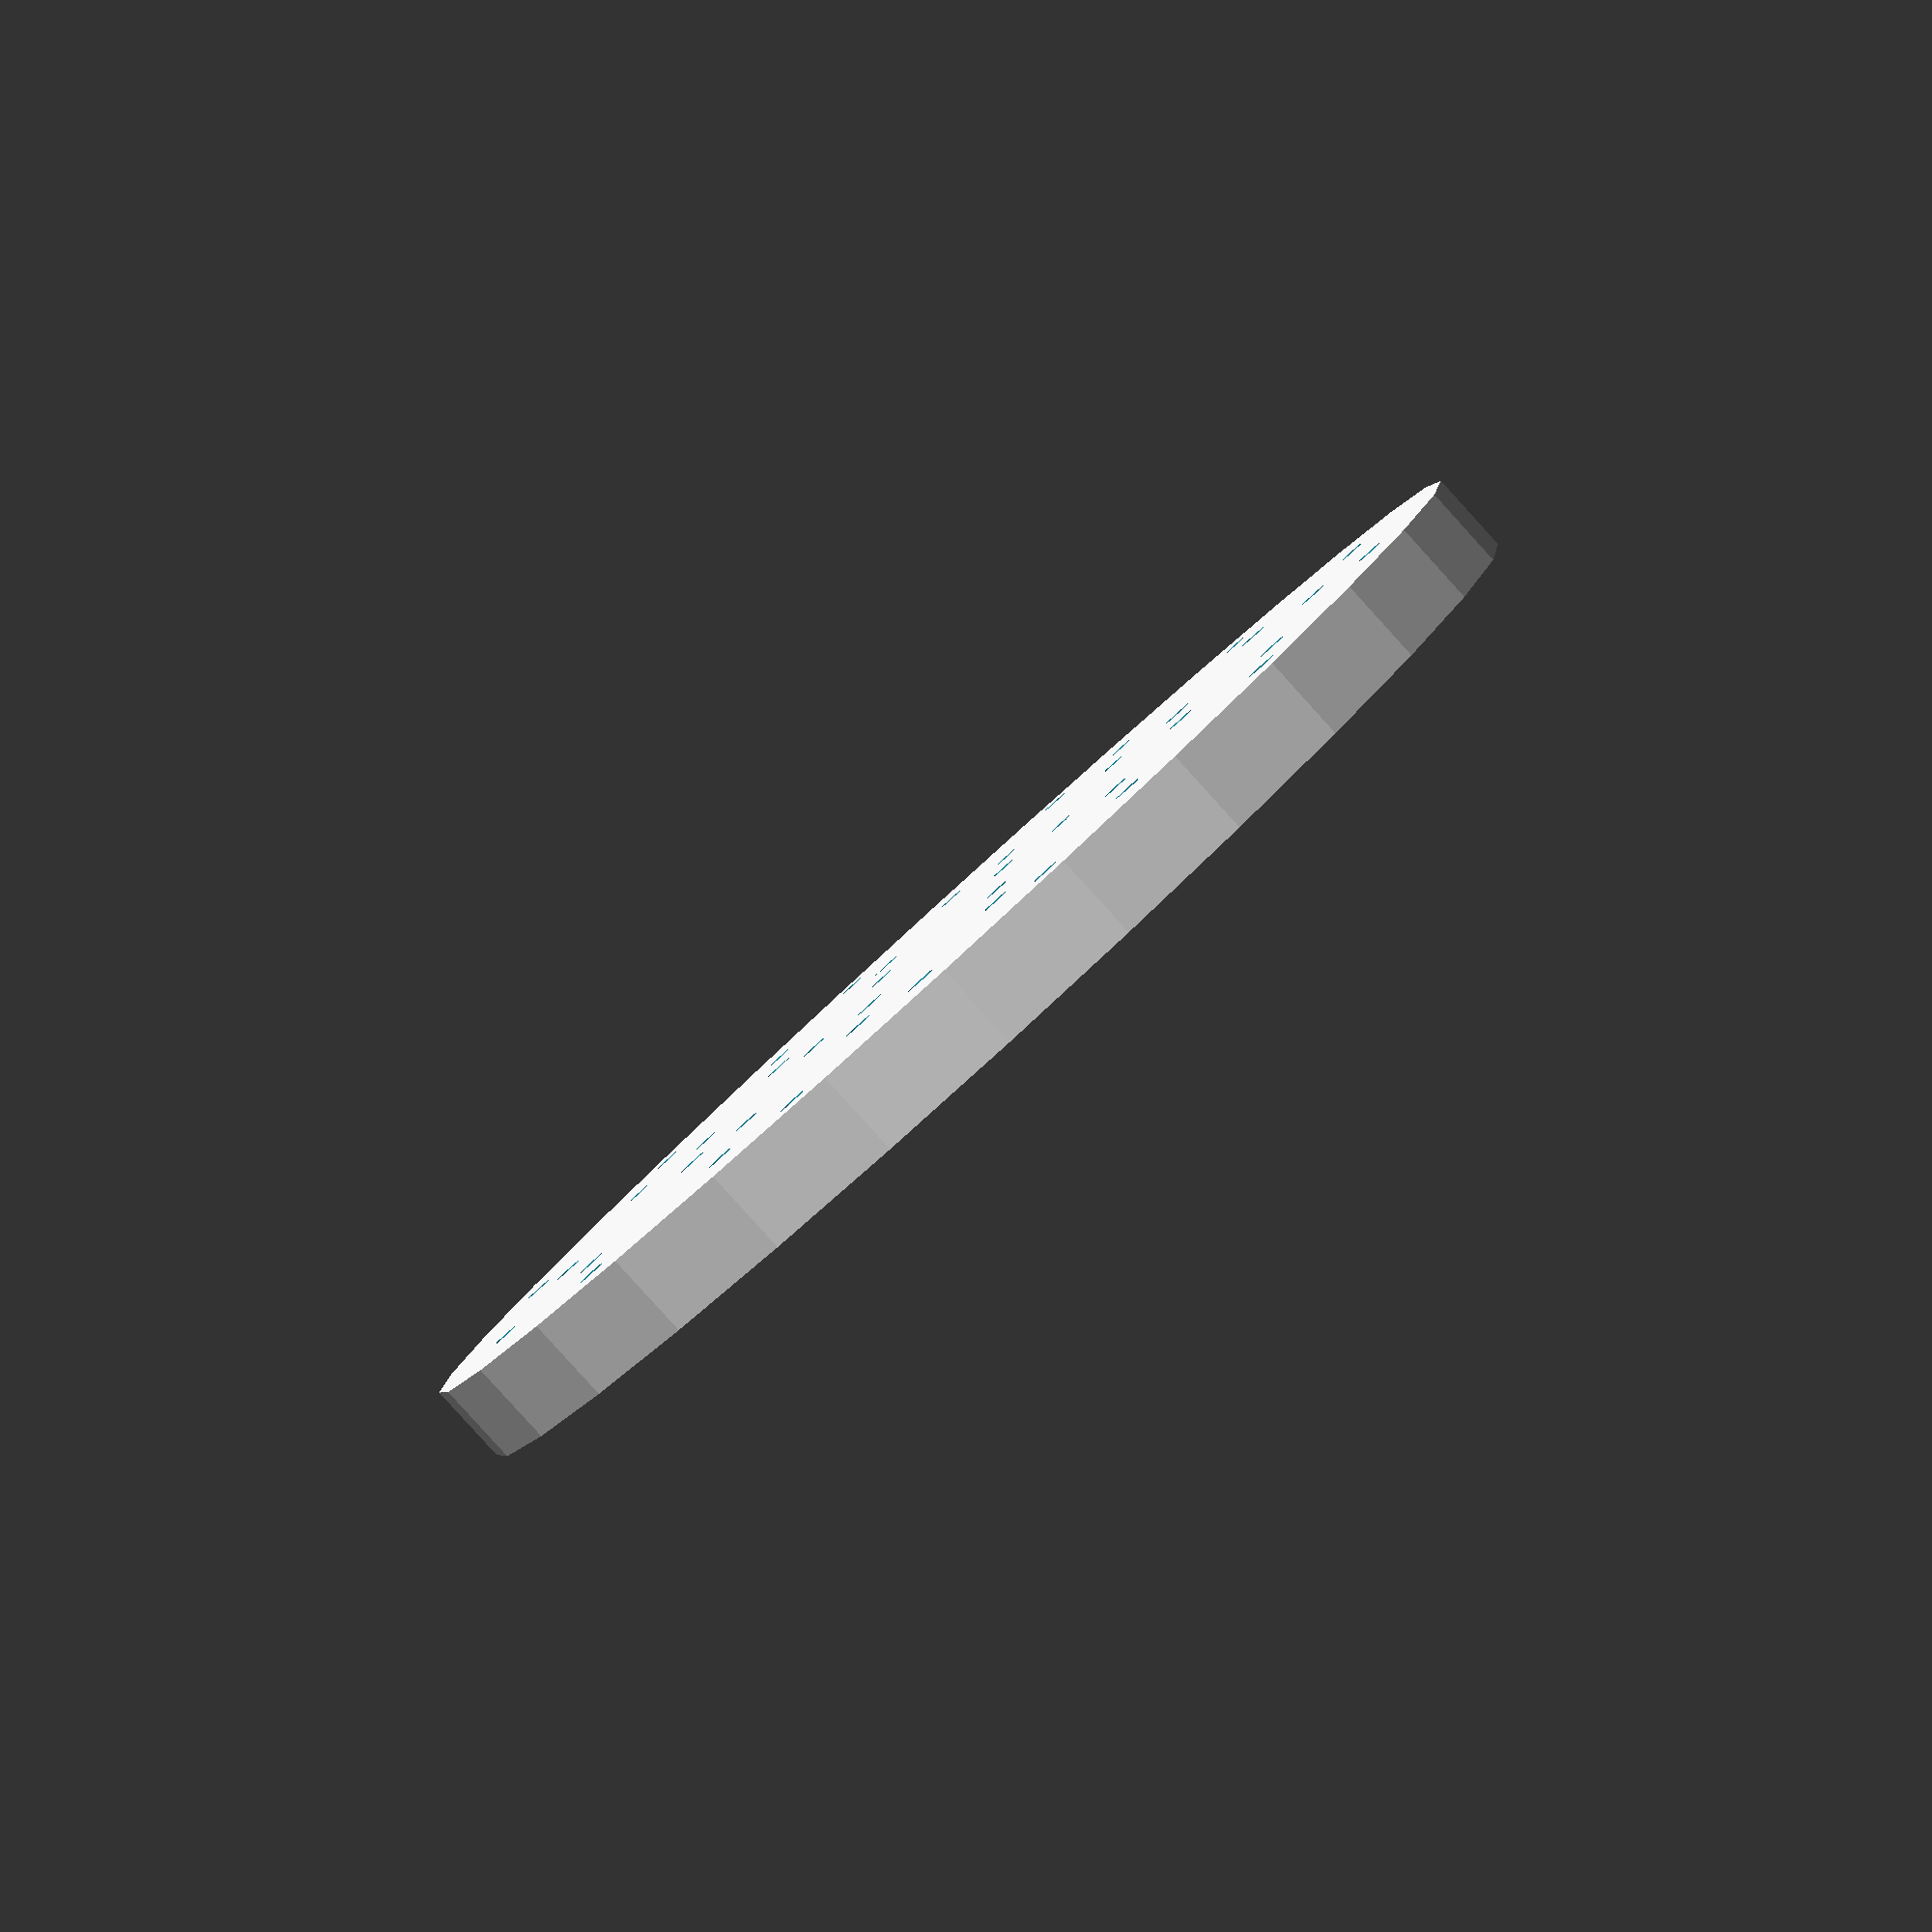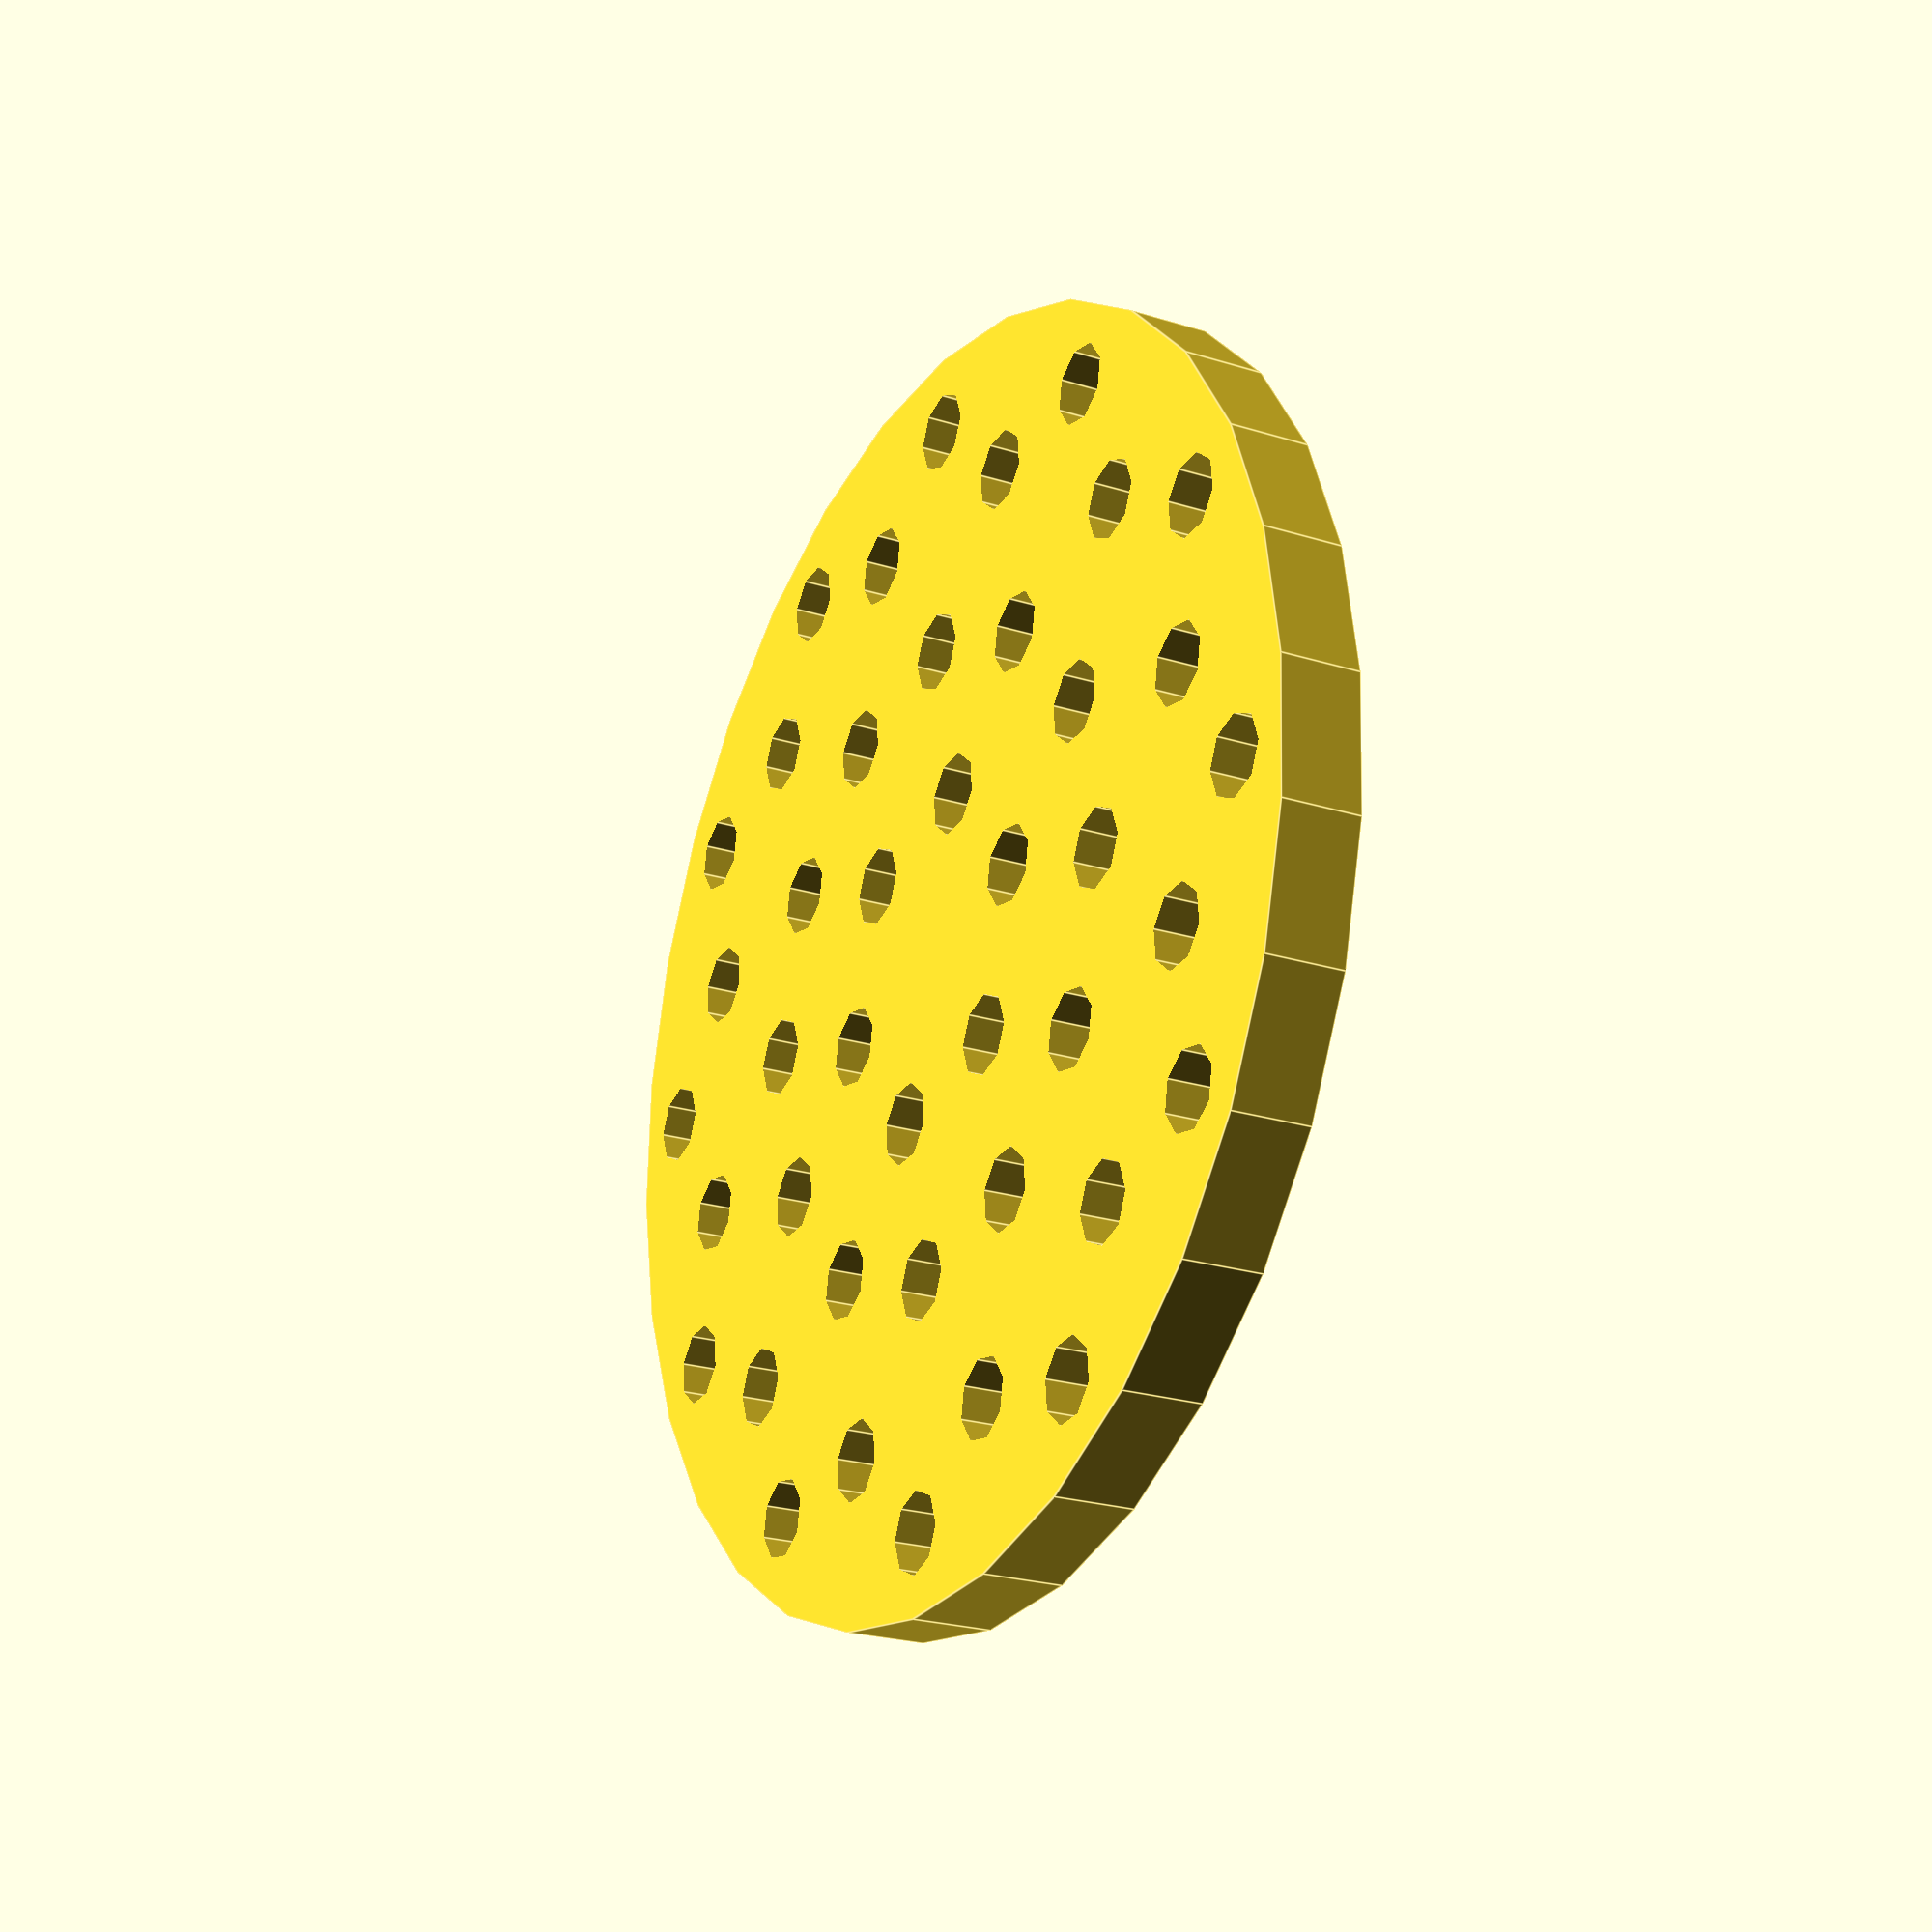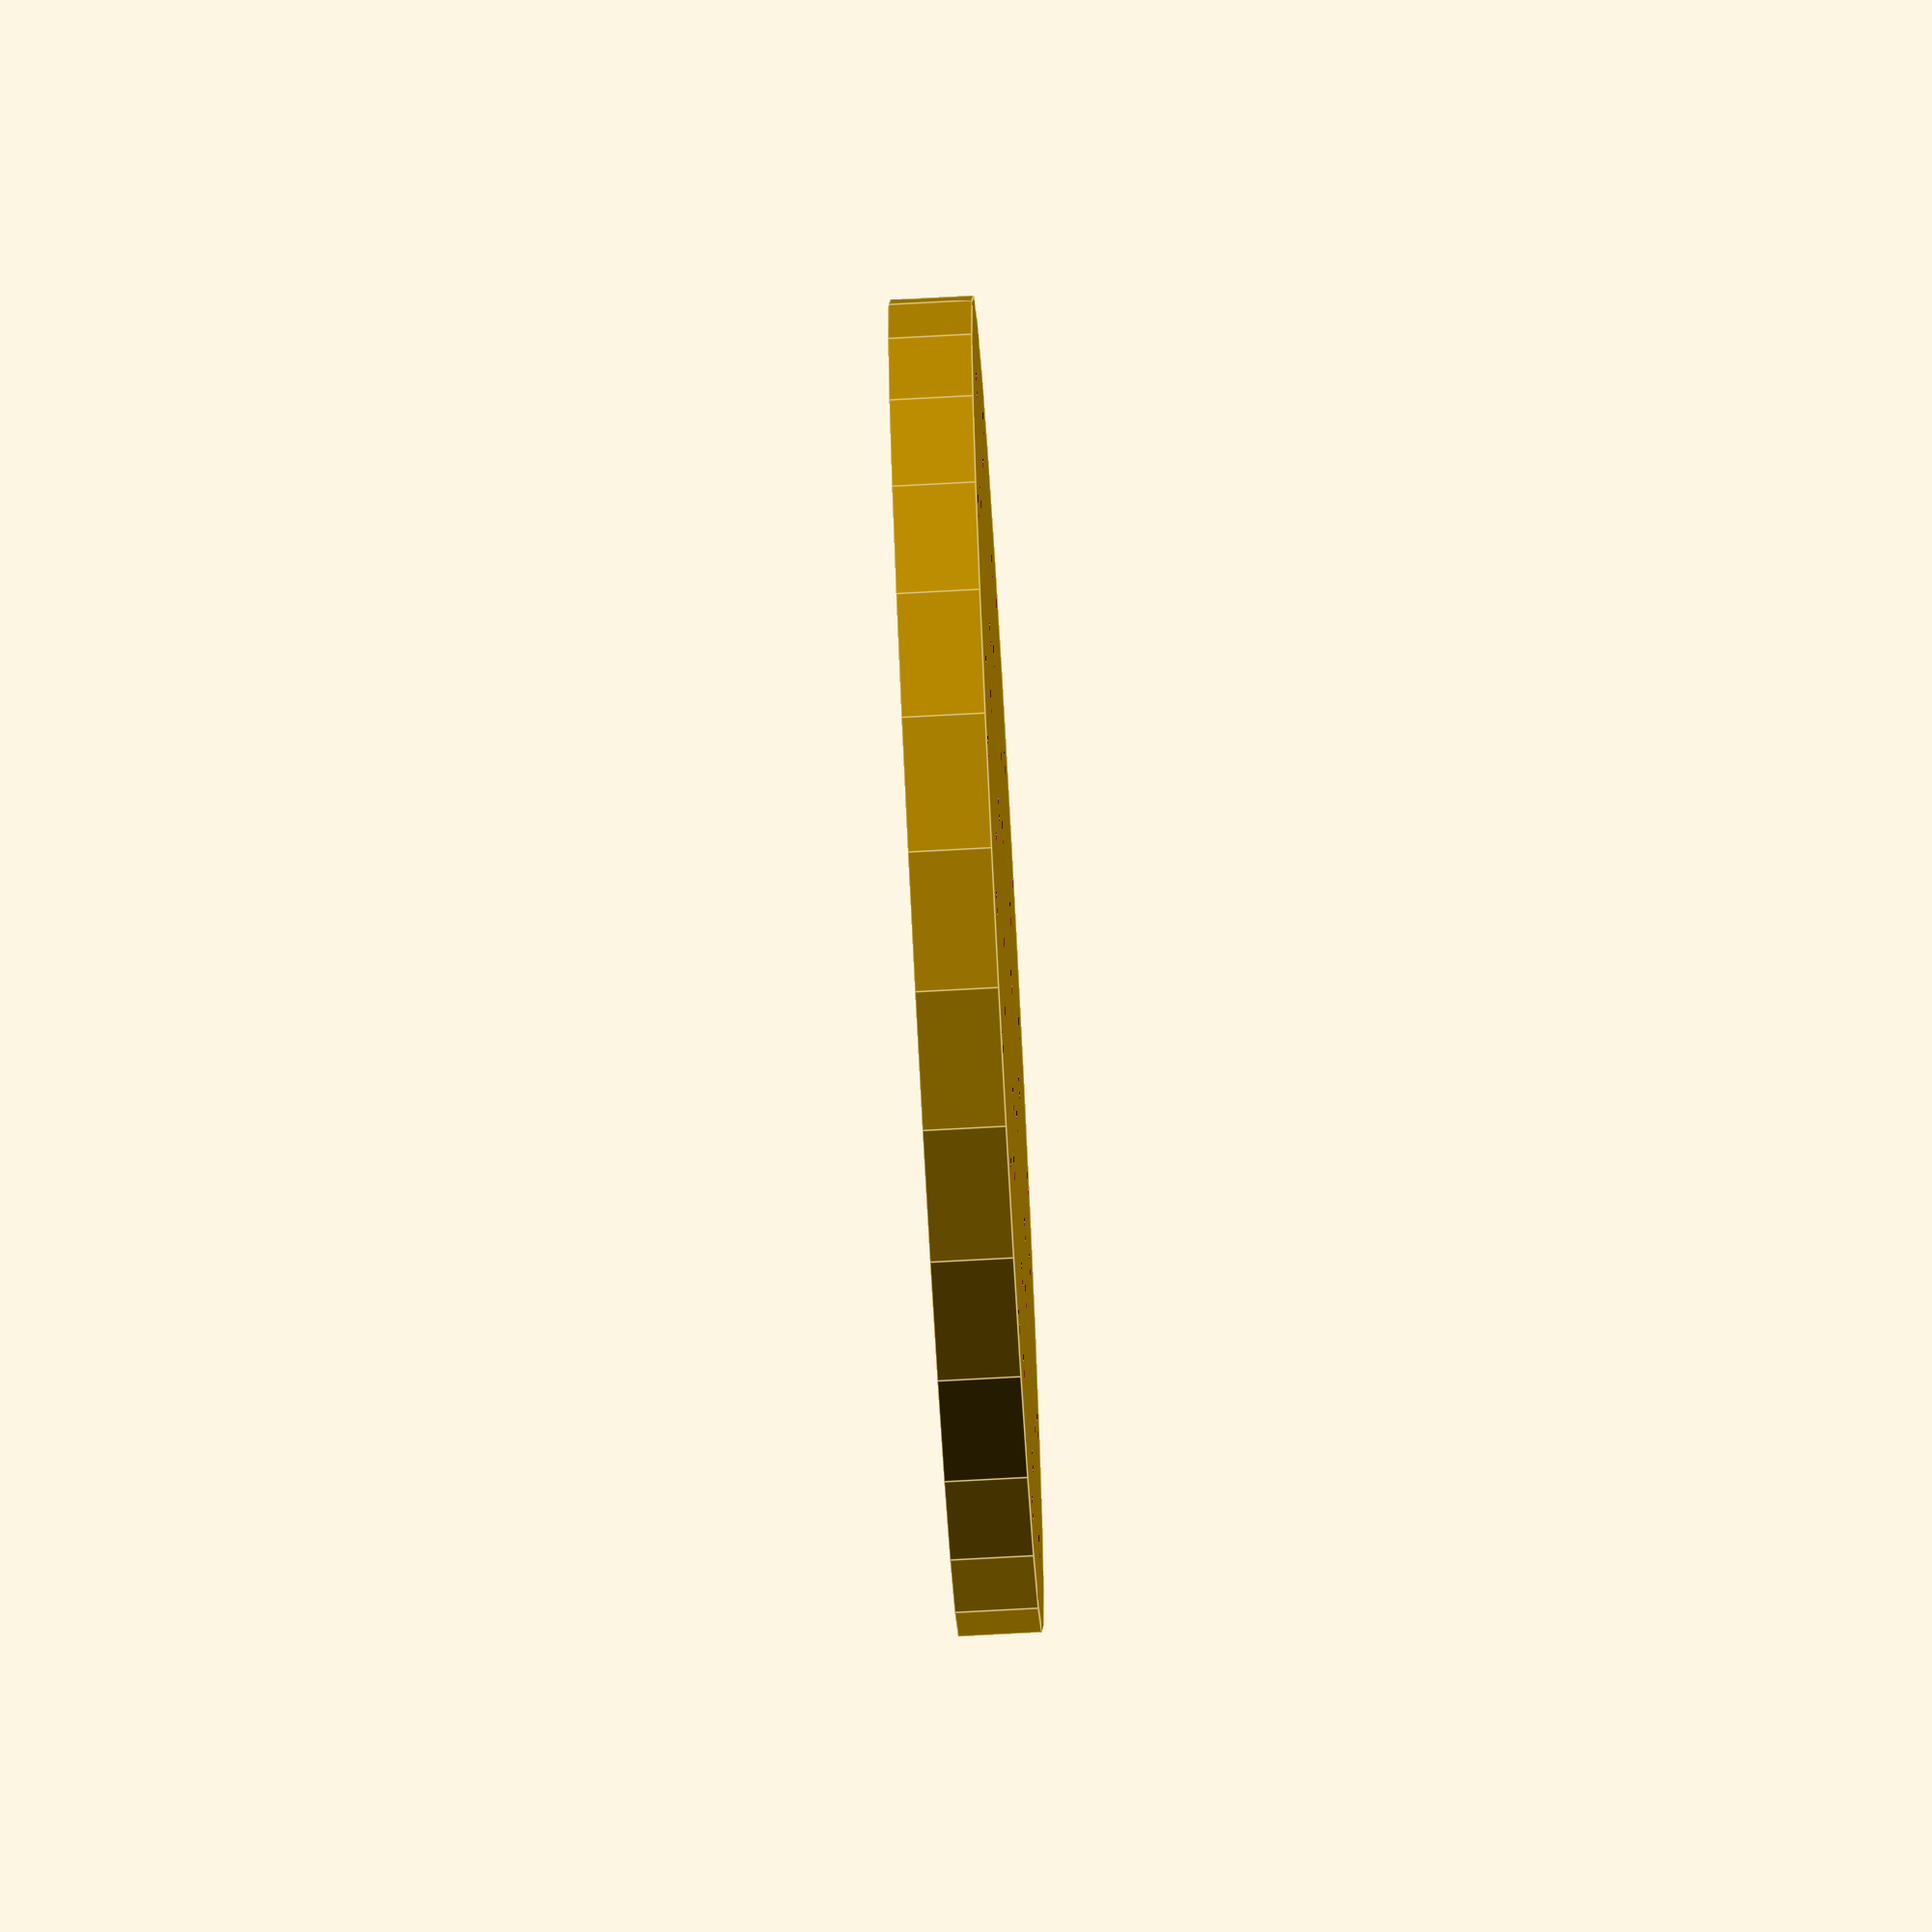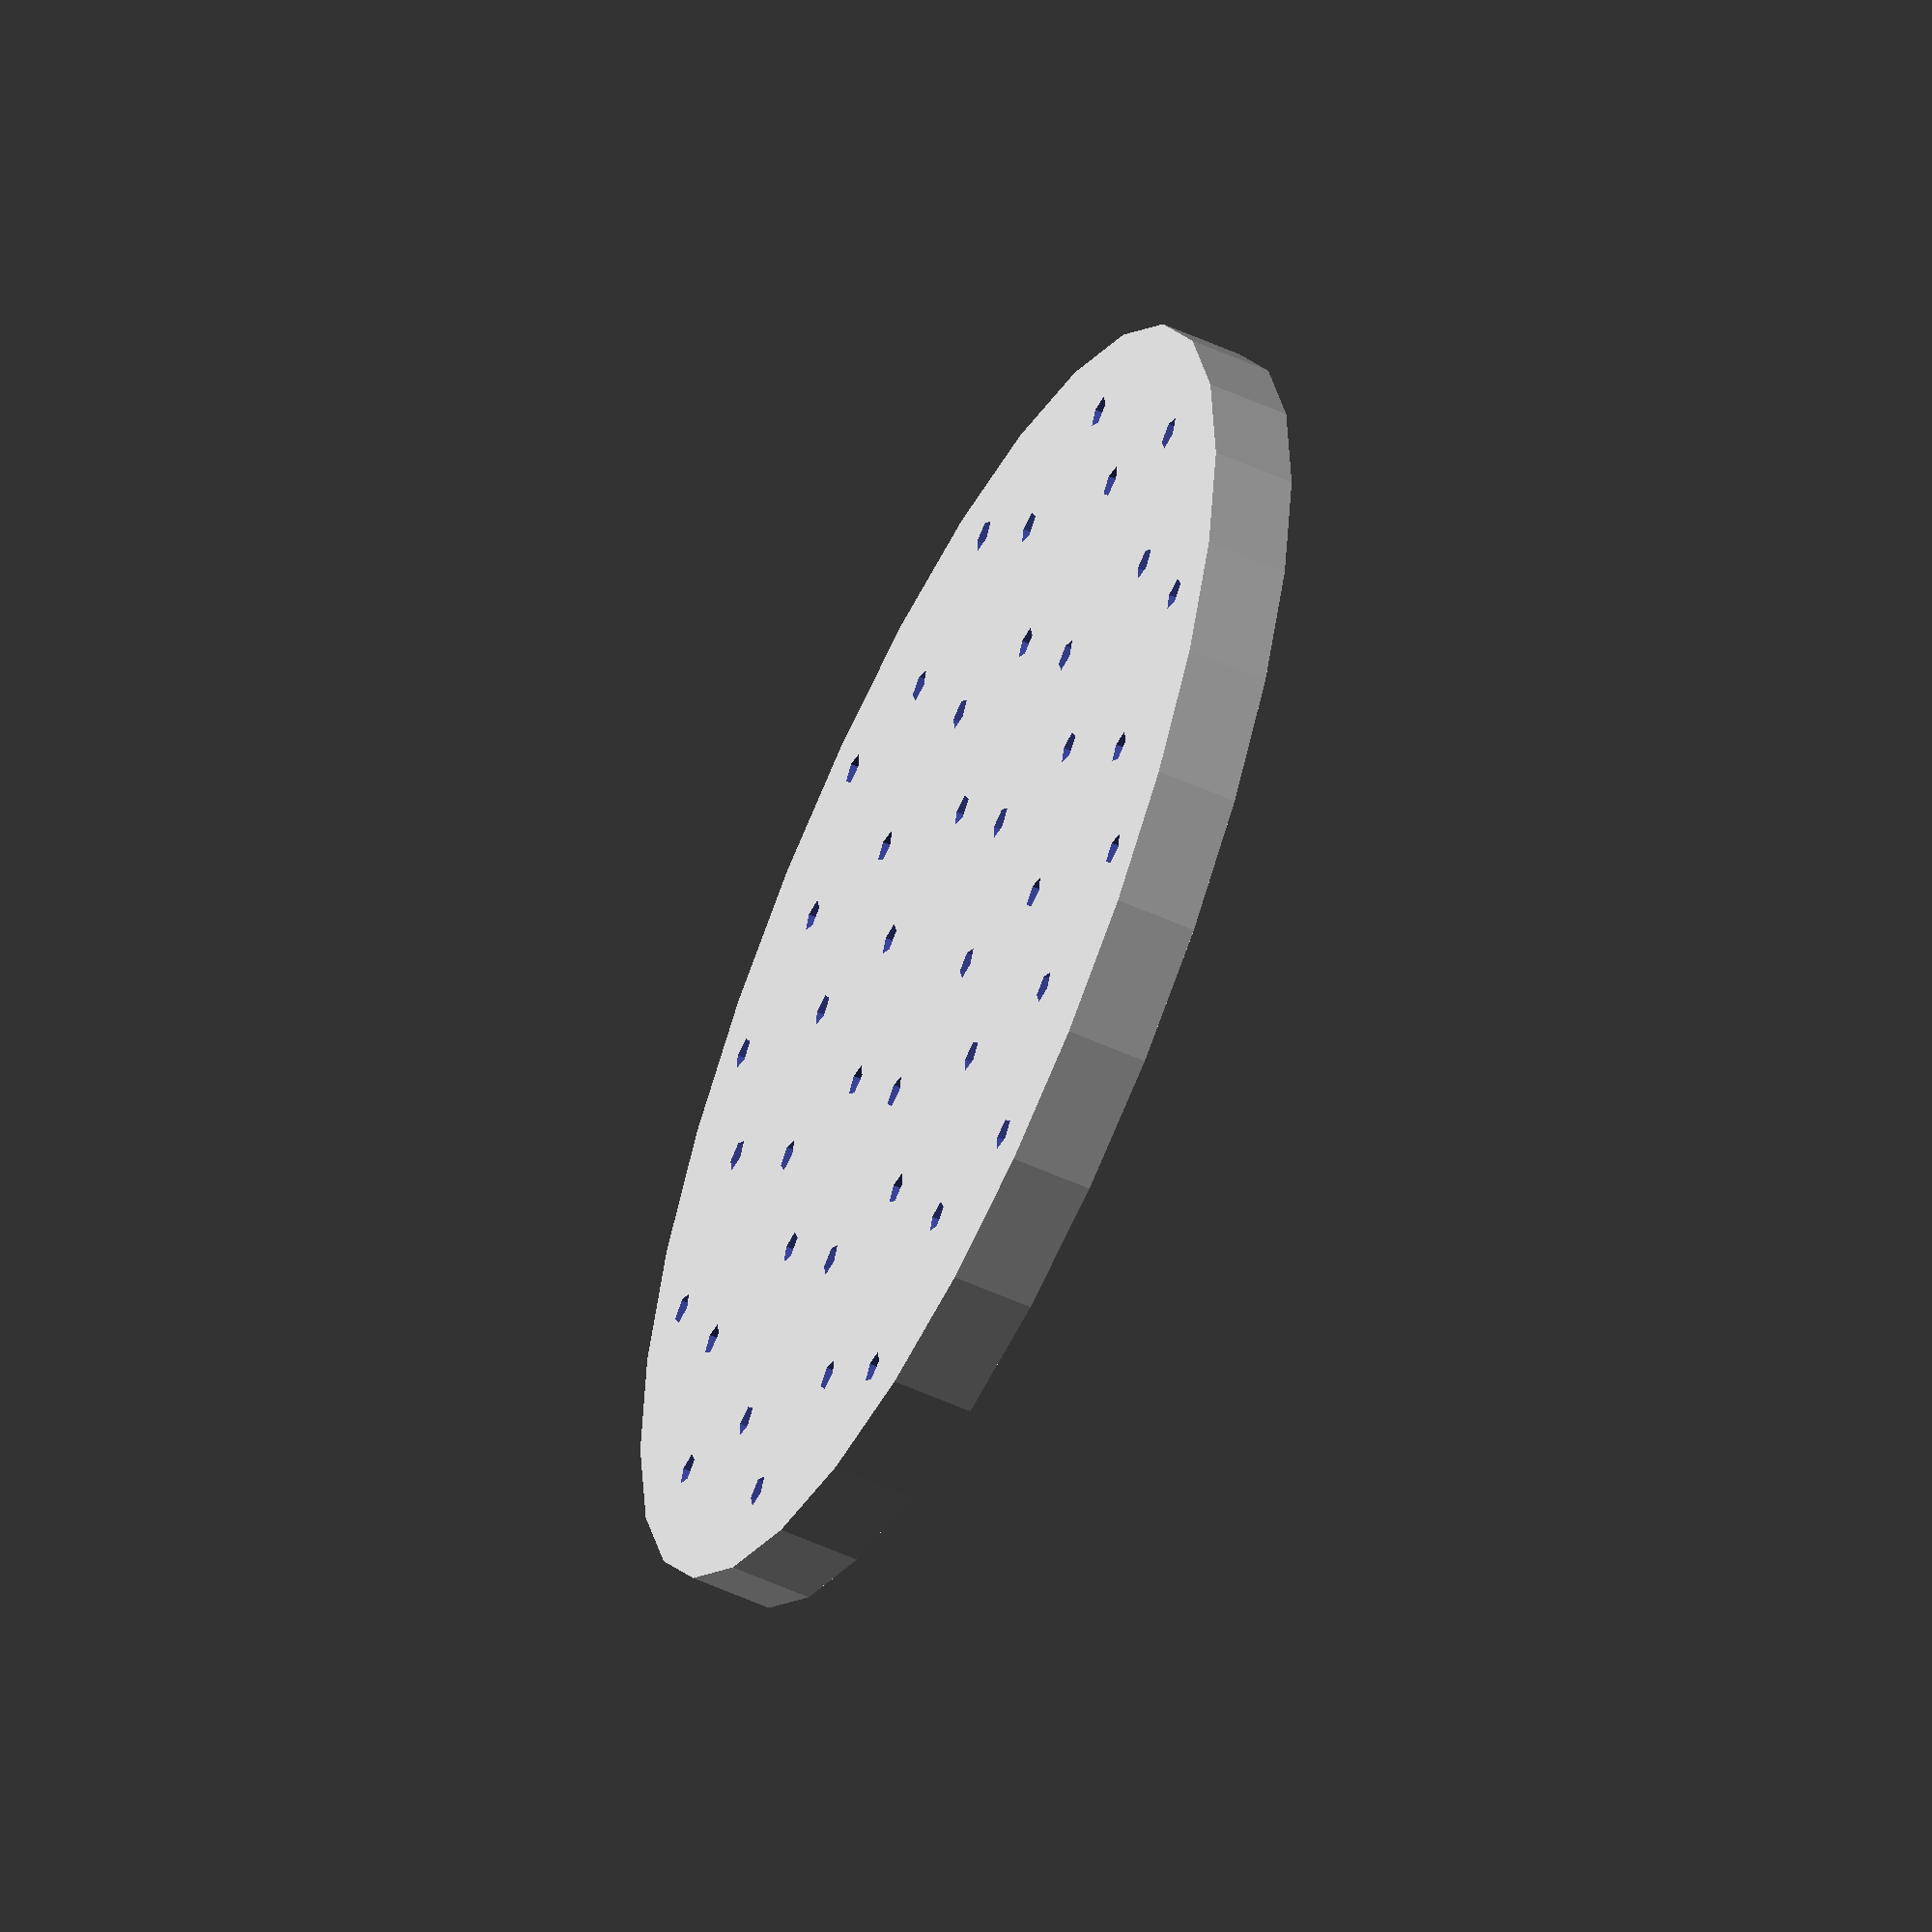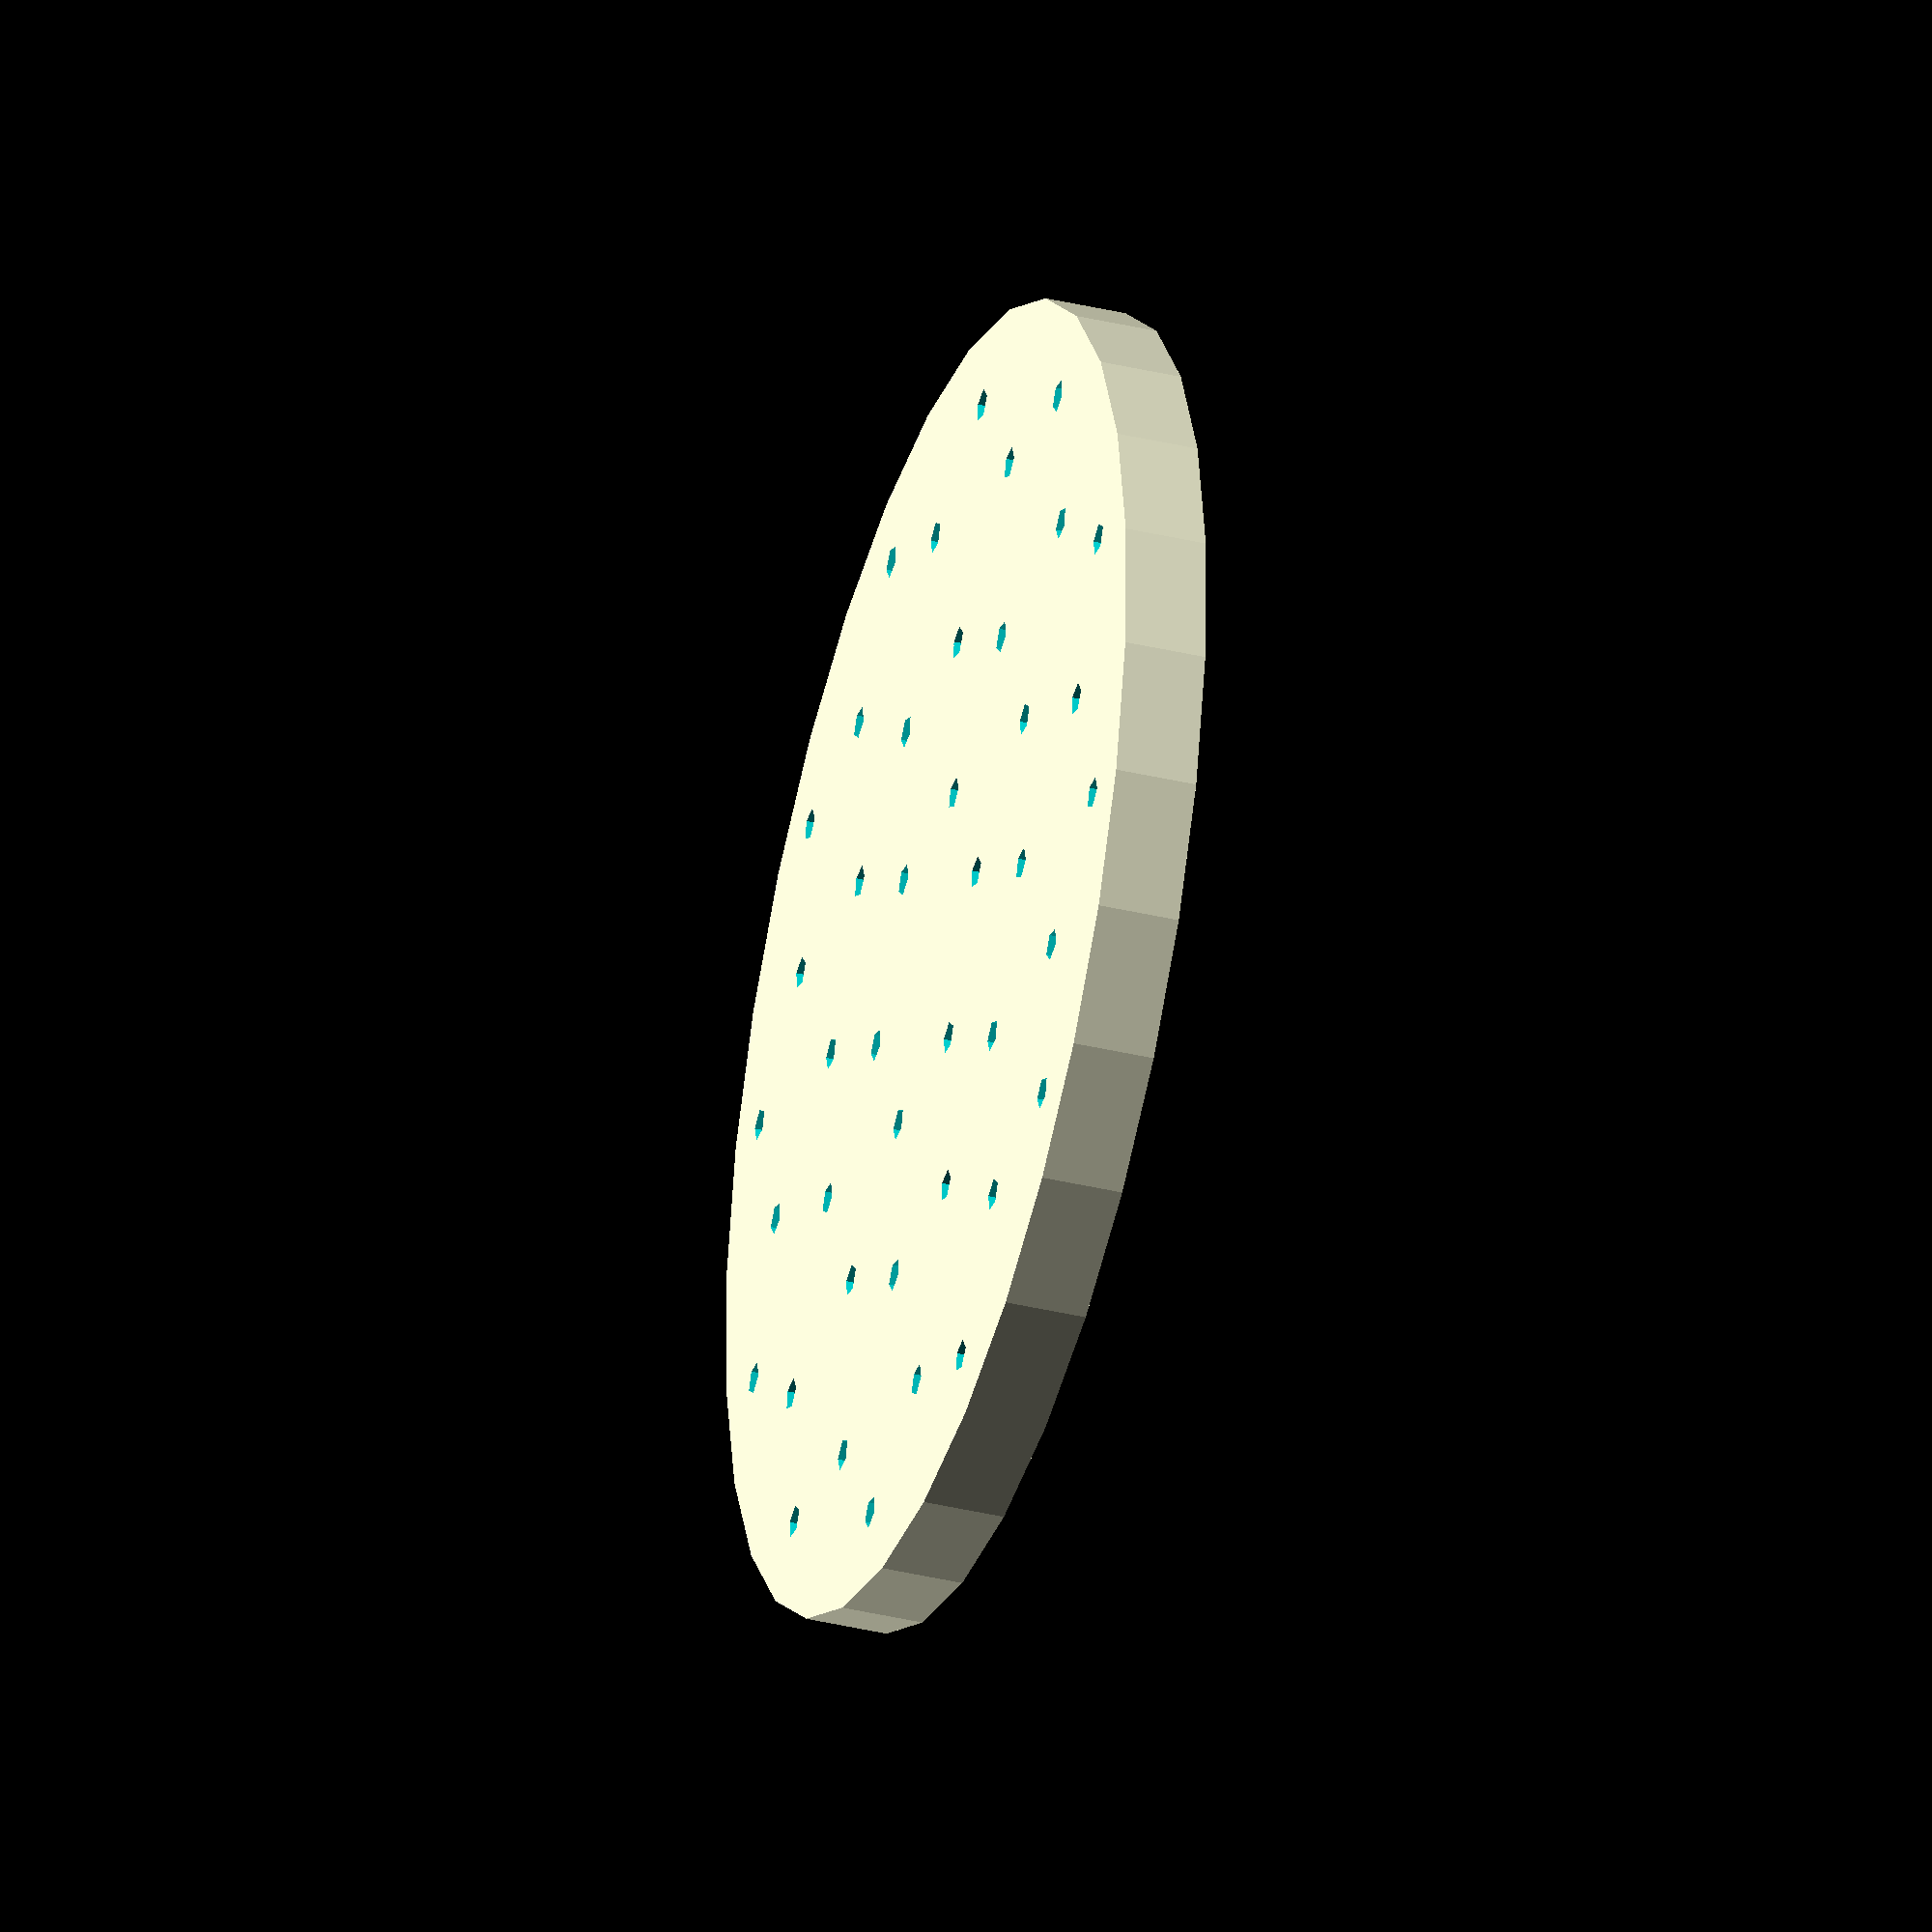
<openscad>
module hole() {
    translate([0, 0, -1]) {
        cylinder(h=4, r=2.5);
        cylinder(h=7, r=1);
    }
}

difference() {
    cylinder(h=5, r=40);
    for(i = [1 : 12]) {
        rotate([0, 0, 360 * i / 12]) {
            translate([35, 0, 0]) {
                hole();
            }
            rotate([0, 0, 180 / 12]) {
                translate([30, 0, 0]) {
                    hole();
                }
            }
        }
    }
    for(i = [1 : 12]) {
        rotate([0, 0, 360 * i / 12]) {
            translate([20, 0, 0]) {
                hole();
            }
        }
    }
    for(i = [1 : 6]) {
        rotate([0, 0, 360 * (i + 0.25) / 6]) {
            translate([10, 0, 0]) {
                hole();
            }
        }
    }
}

</openscad>
<views>
elev=266.3 azim=196.9 roll=137.7 proj=p view=solid
elev=203.2 azim=87.6 roll=298.2 proj=p view=edges
elev=73.2 azim=308.8 roll=273.1 proj=o view=edges
elev=236.1 azim=132.7 roll=115.4 proj=o view=solid
elev=36.5 azim=78.6 roll=72.6 proj=o view=wireframe
</views>
